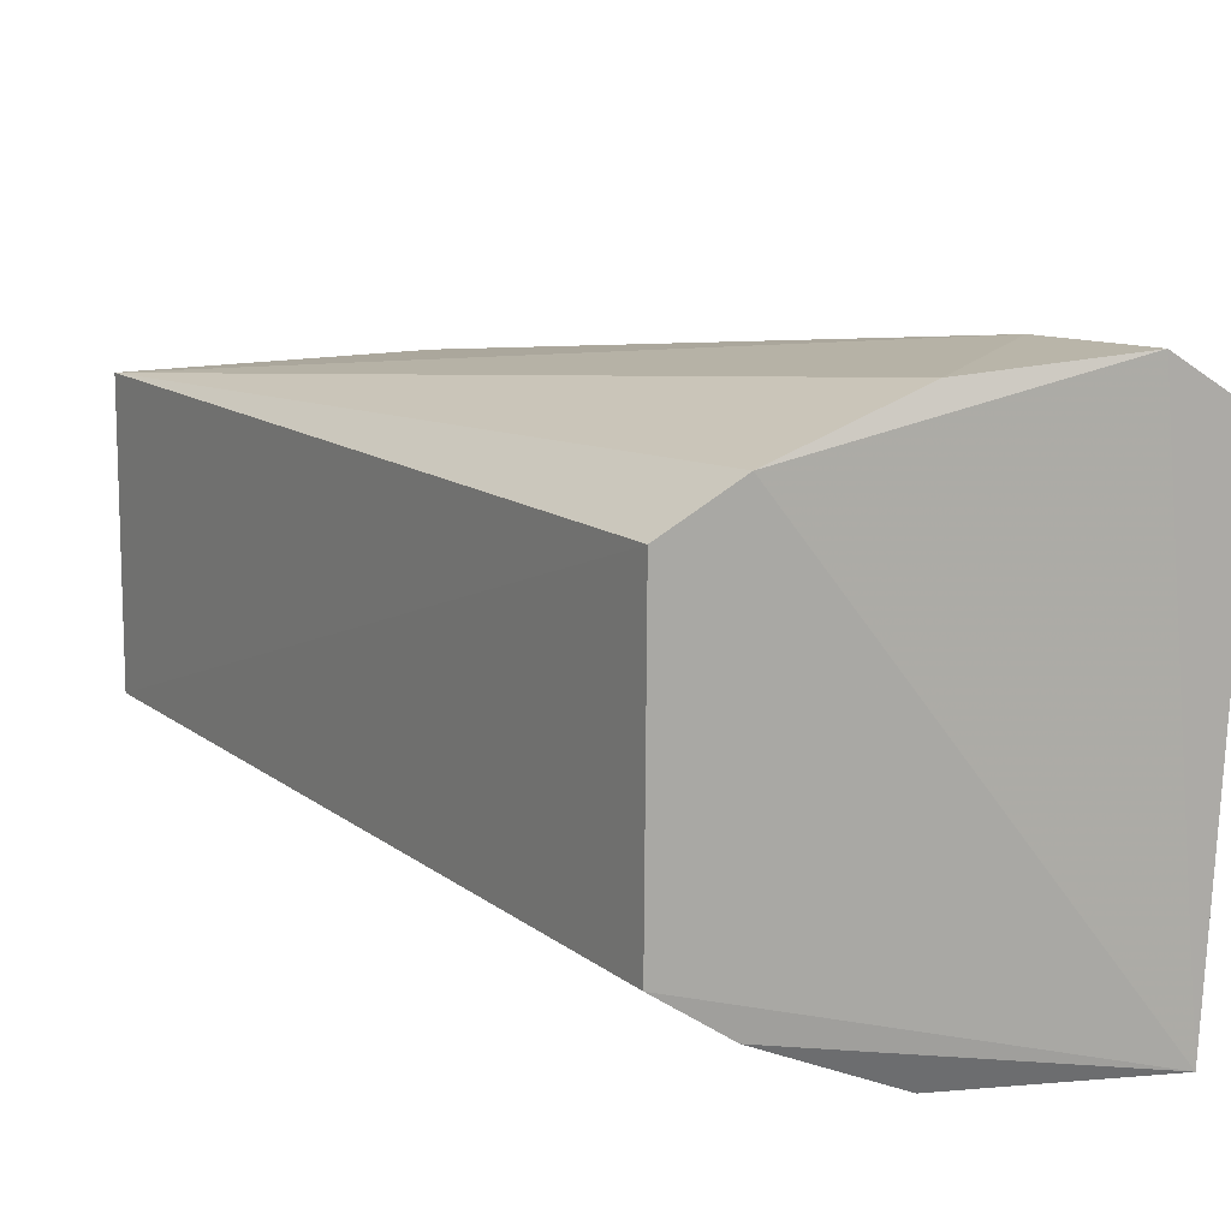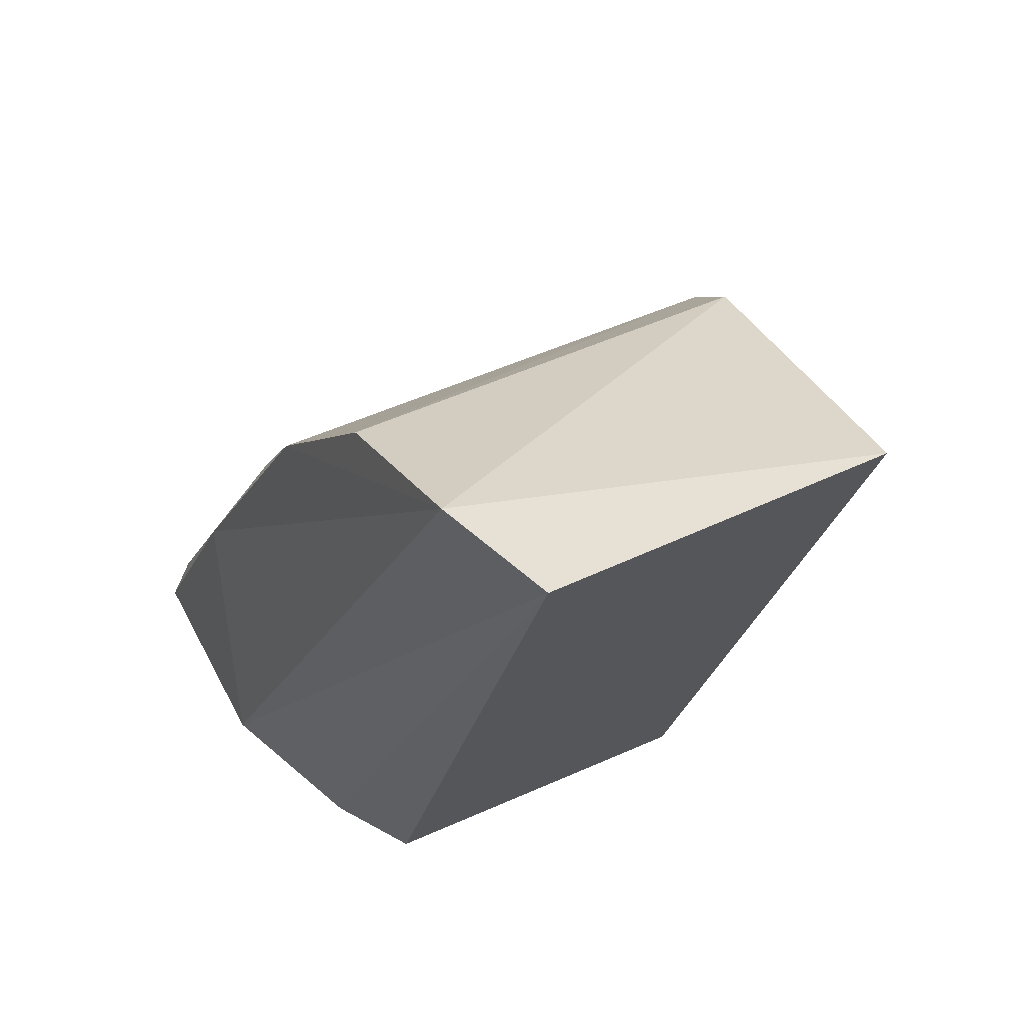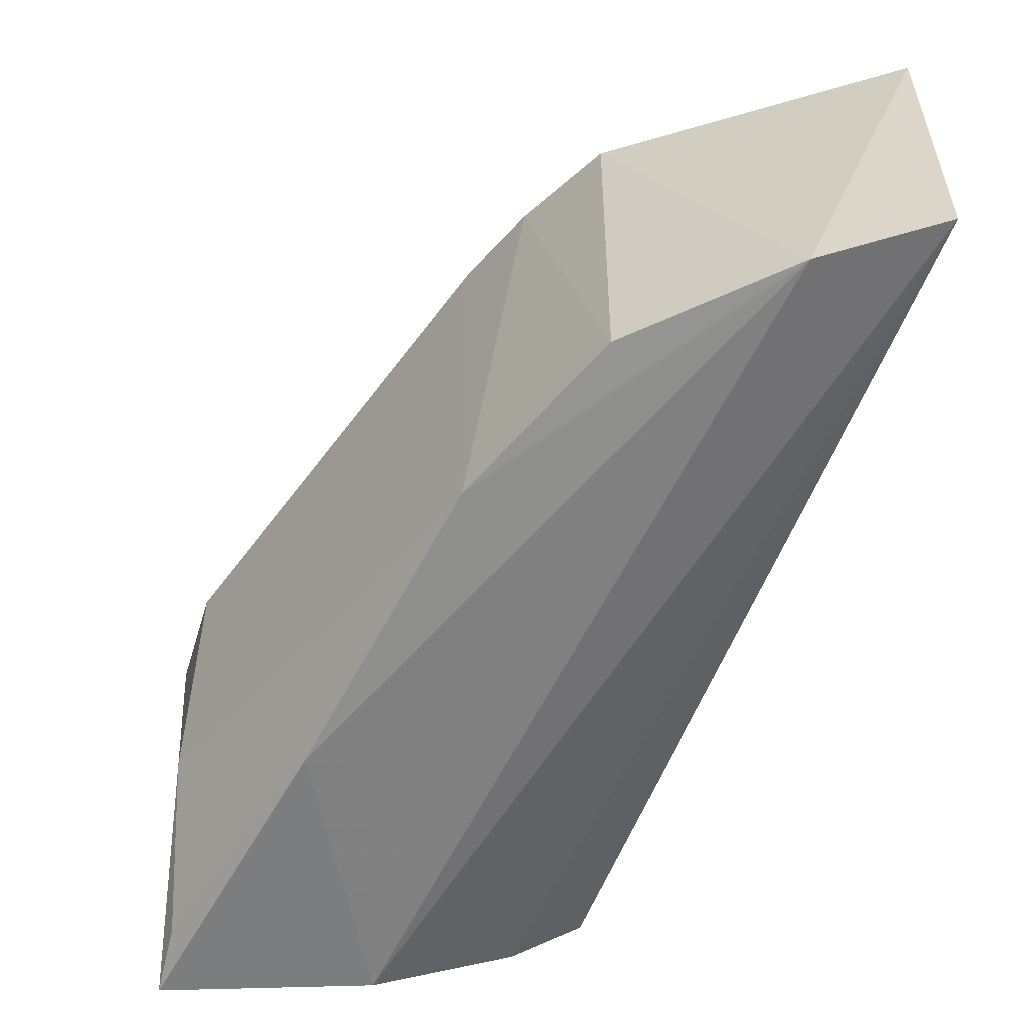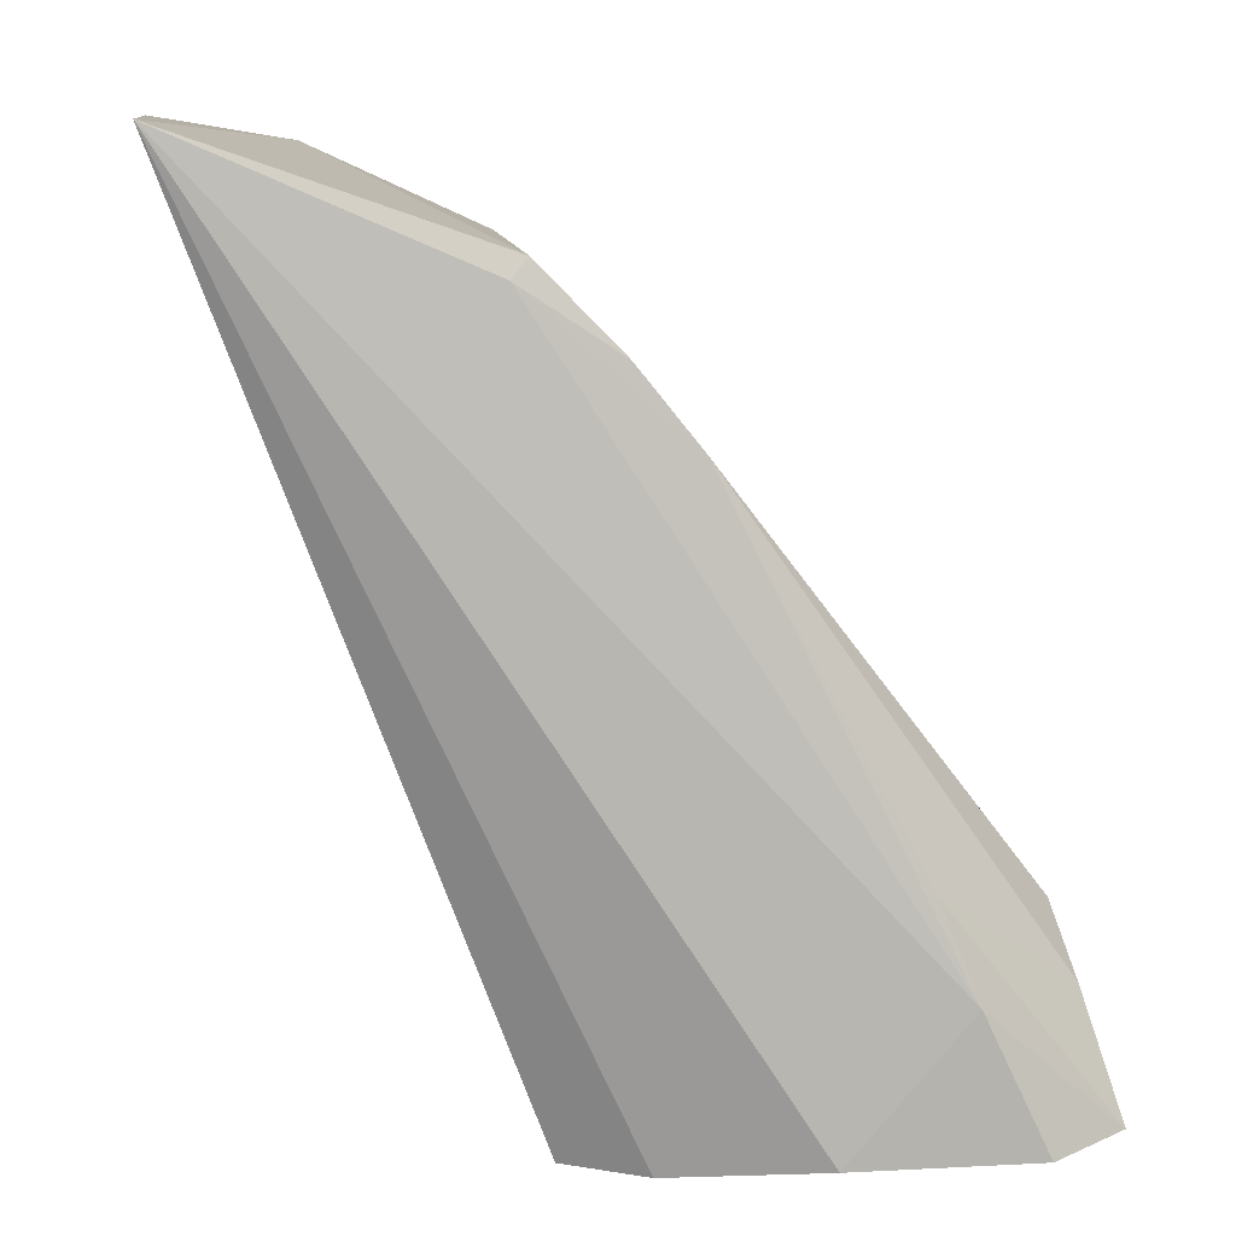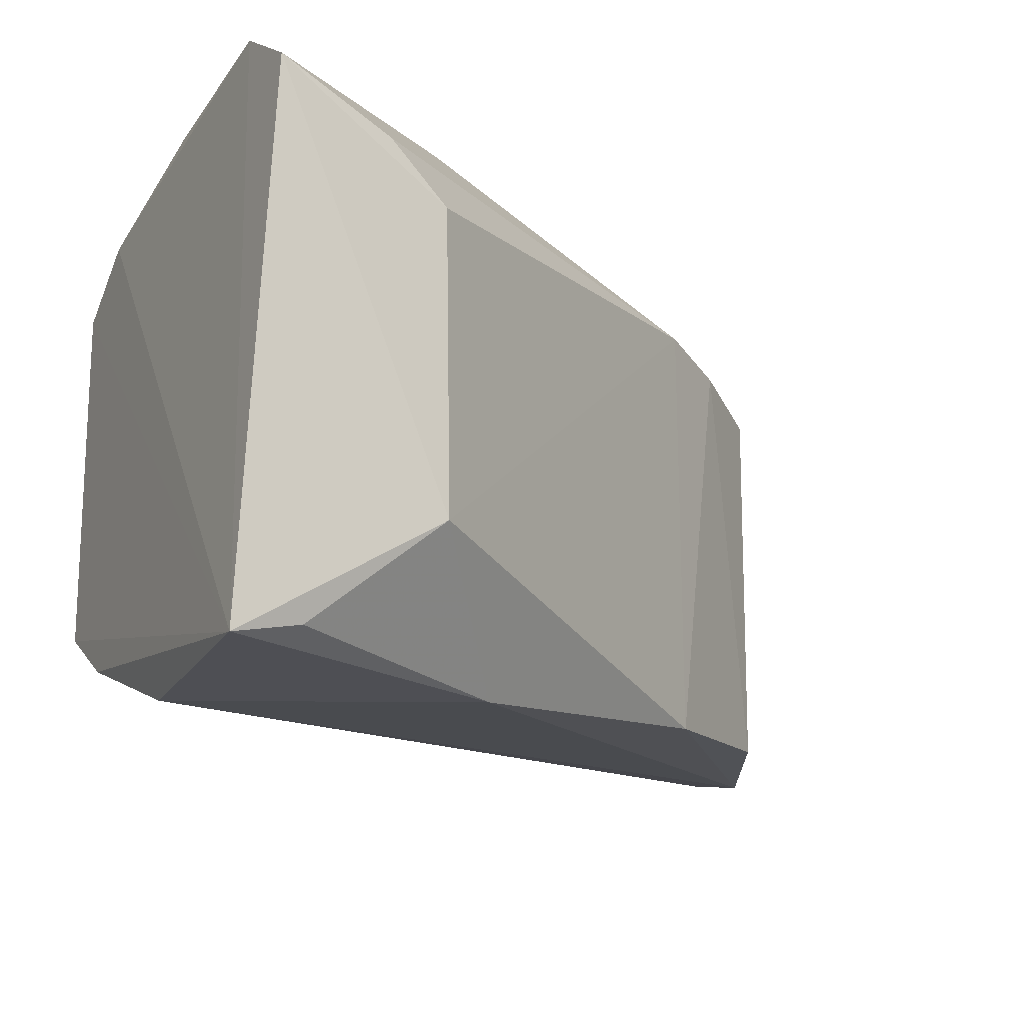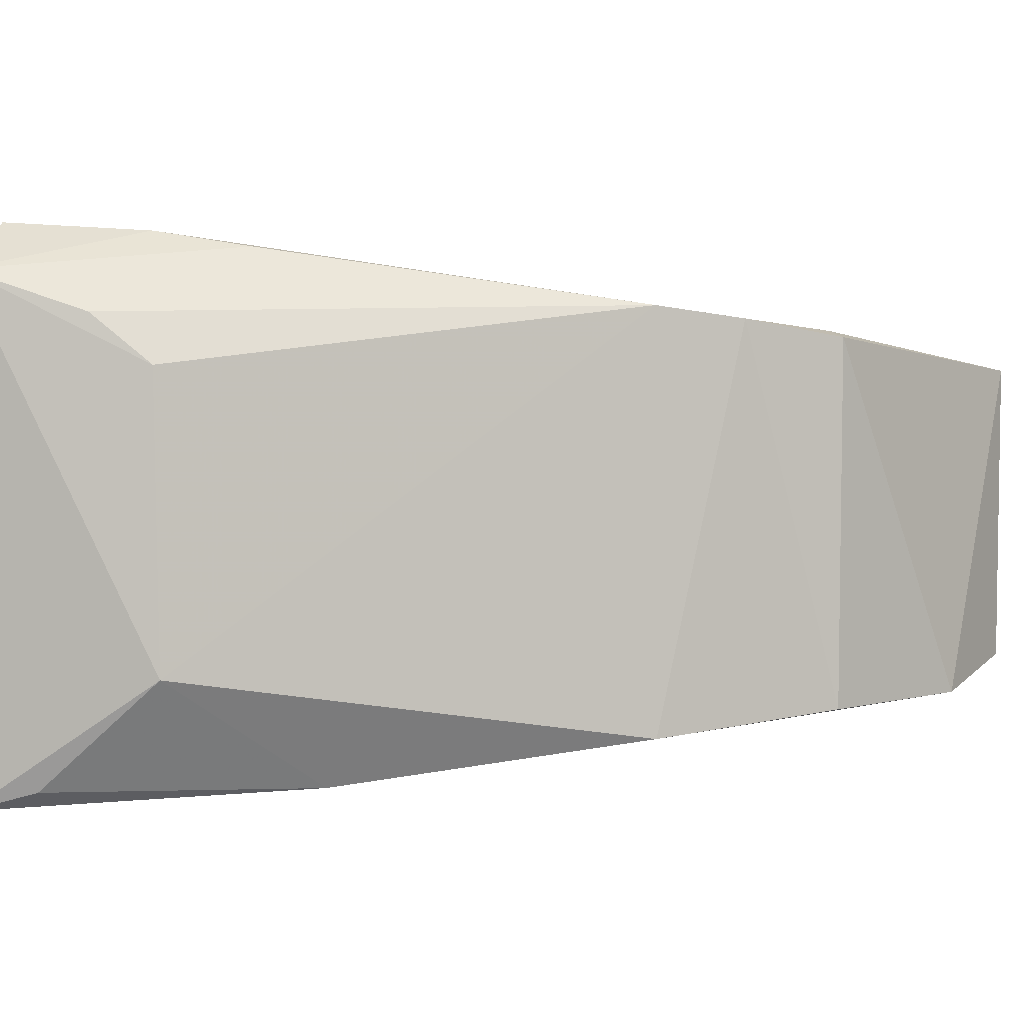
<metadata>
{"format":"obj","ext":"obj","renderer":"f3d","projection":"perspective","resolution":1024,"background":"white","views":[{"elev":14.3,"azim":167.5,"up":"+Y"},{"elev":51.0,"azim":63.9,"up":"+Z"},{"elev":34.2,"azim":0.1,"up":"+Z"},{"elev":11.3,"azim":173.1,"up":"+Z"},{"elev":-19.7,"azim":-114.3,"up":"+Y"},{"elev":1.0,"azim":-68.6,"up":"+Y"}]}
</metadata>
<code>
v -0.2956 -0.03673 0.2554
v -0.2693 -0.03039 0.26
v -0.3297 0.03679 0.2402
v -0.3992 0.05601 0.1222
v -0.3477 -0.04199 0.09225
v -0.3334 0.03372 0.09082
v -0.4163 -0.02844 0.1334
v -0.2699 0.032 0.261
v -0.3762 -0.05408 0.09606
v -0.333 -0.03219 0.09127
v -0.33 -0.03787 0.2394
v -0.4167 0.02949 0.1322
v -0.377 0.05463 0.09536
v -0.3265 0.03827 0.2365
v -0.4204 -0.054 0.09441
v -0.3568 -0.04229 0.2098
v -0.3569 0.04227 0.2095
v -0.3485 0.04334 0.09131
v -0.4261 0.04737 0.09767
v -0.3452 0.04 0.2243
v -0.4171 -0.05029 0.1077
v -0.3877 -0.05079 0.1534
v -0.4112 0.05739 0.09656
v -0.3925 0.05296 0.14
v -0.4196 0.03935 0.1204
f 8 1 2
f 8 3 1
f 8 2 6
f 9 5 2
f 9 2 1
f 10 6 2
f 10 2 5
f 11 1 3
f 13 4 8
f 14 8 4
f 14 3 8
f 15 10 5
f 15 6 10
f 15 5 9
f 16 1 11
f 17 14 4
f 17 12 7
f 17 7 16
f 18 13 8
f 18 8 6
f 18 6 15
f 19 15 7
f 19 7 12
f 20 16 11
f 20 11 3
f 20 17 16
f 20 3 14
f 20 14 17
f 21 7 15
f 22 15 9
f 22 9 1
f 22 1 16
f 22 21 15
f 22 16 7
f 22 7 21
f 23 19 4
f 23 4 13
f 23 13 18
f 23 18 15
f 23 15 19
f 24 17 4
f 24 4 19
f 25 19 12
f 25 12 17
f 25 24 19
f 25 17 24

</code>
